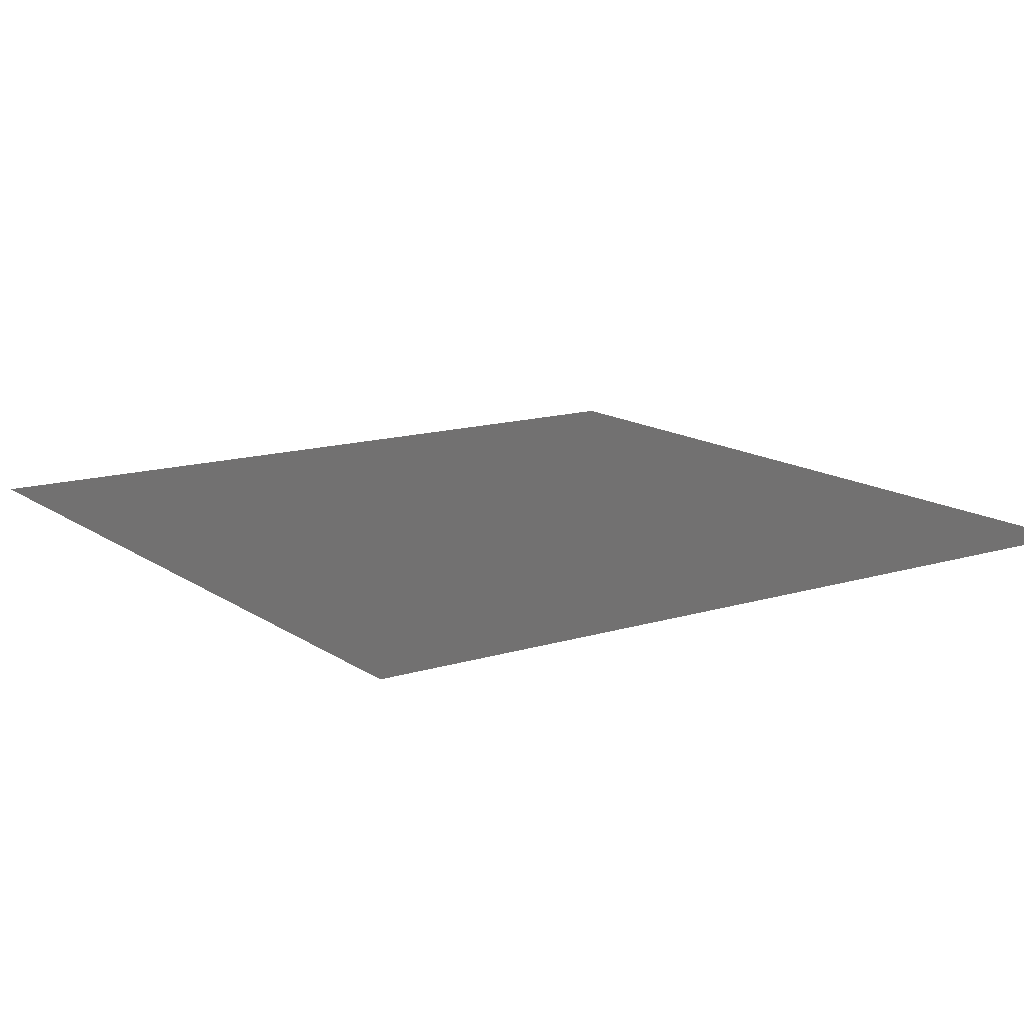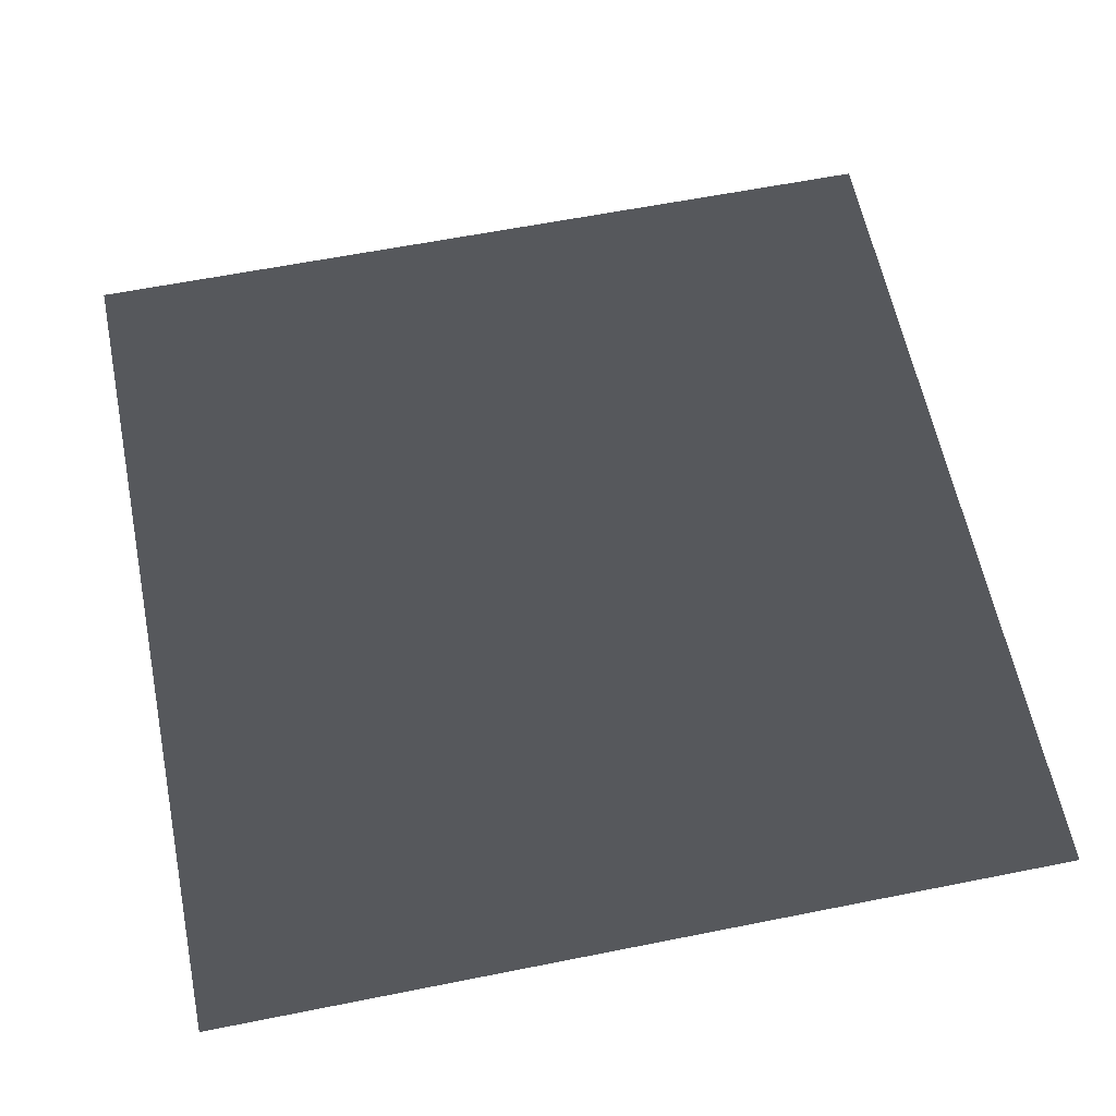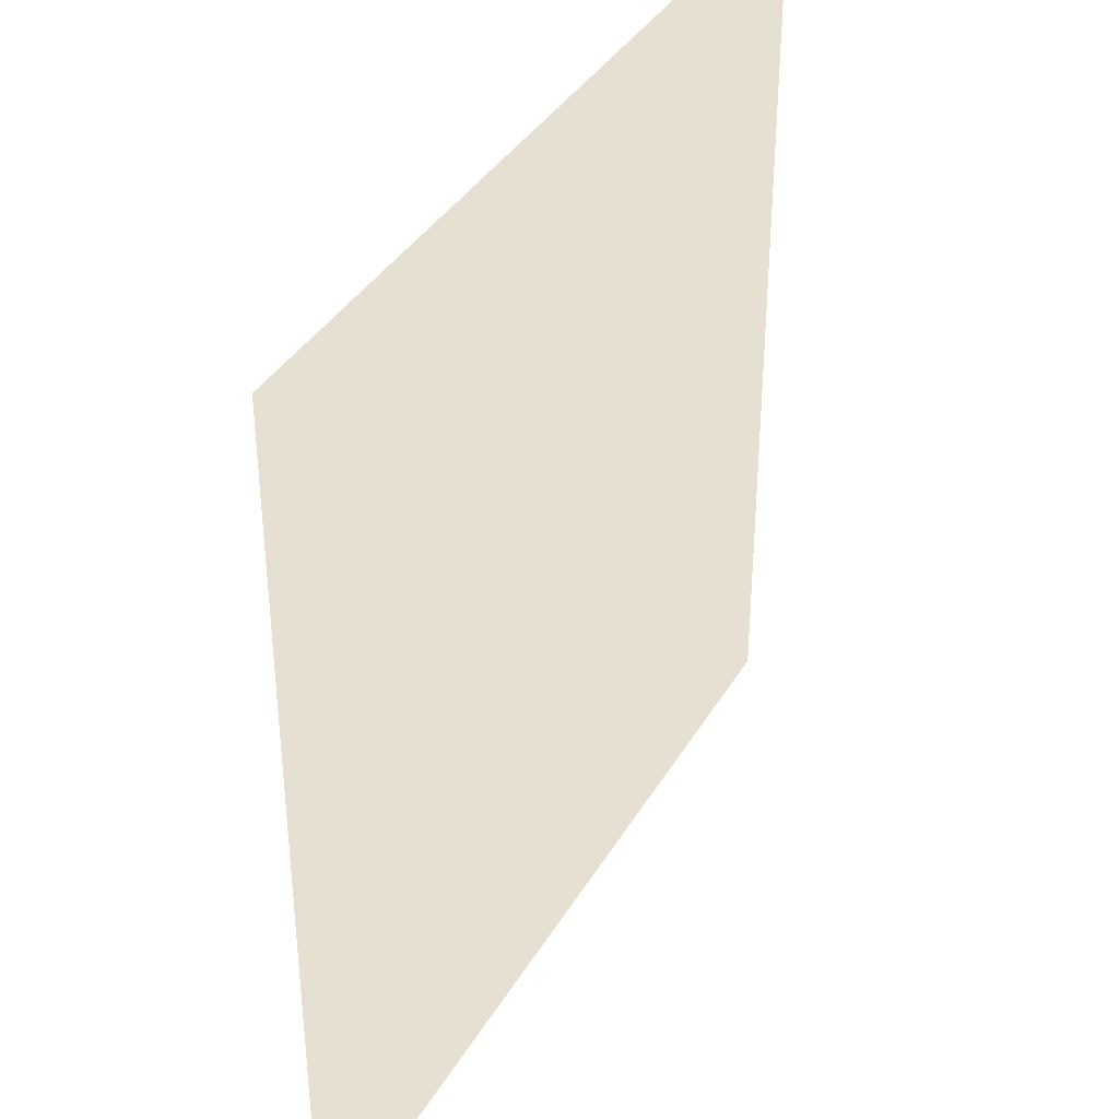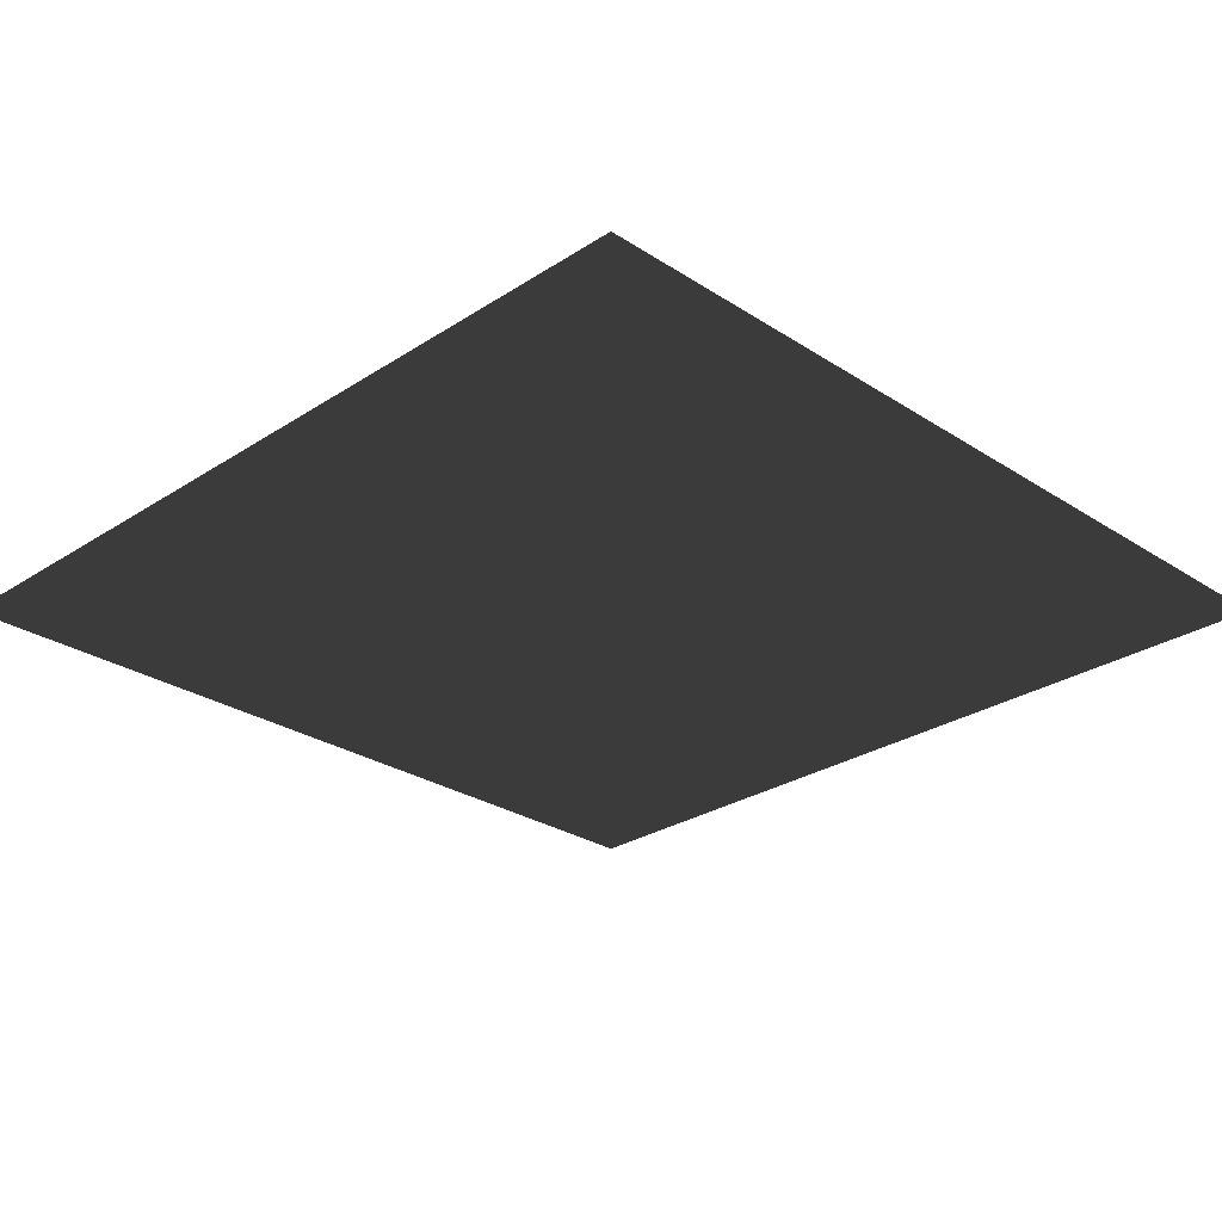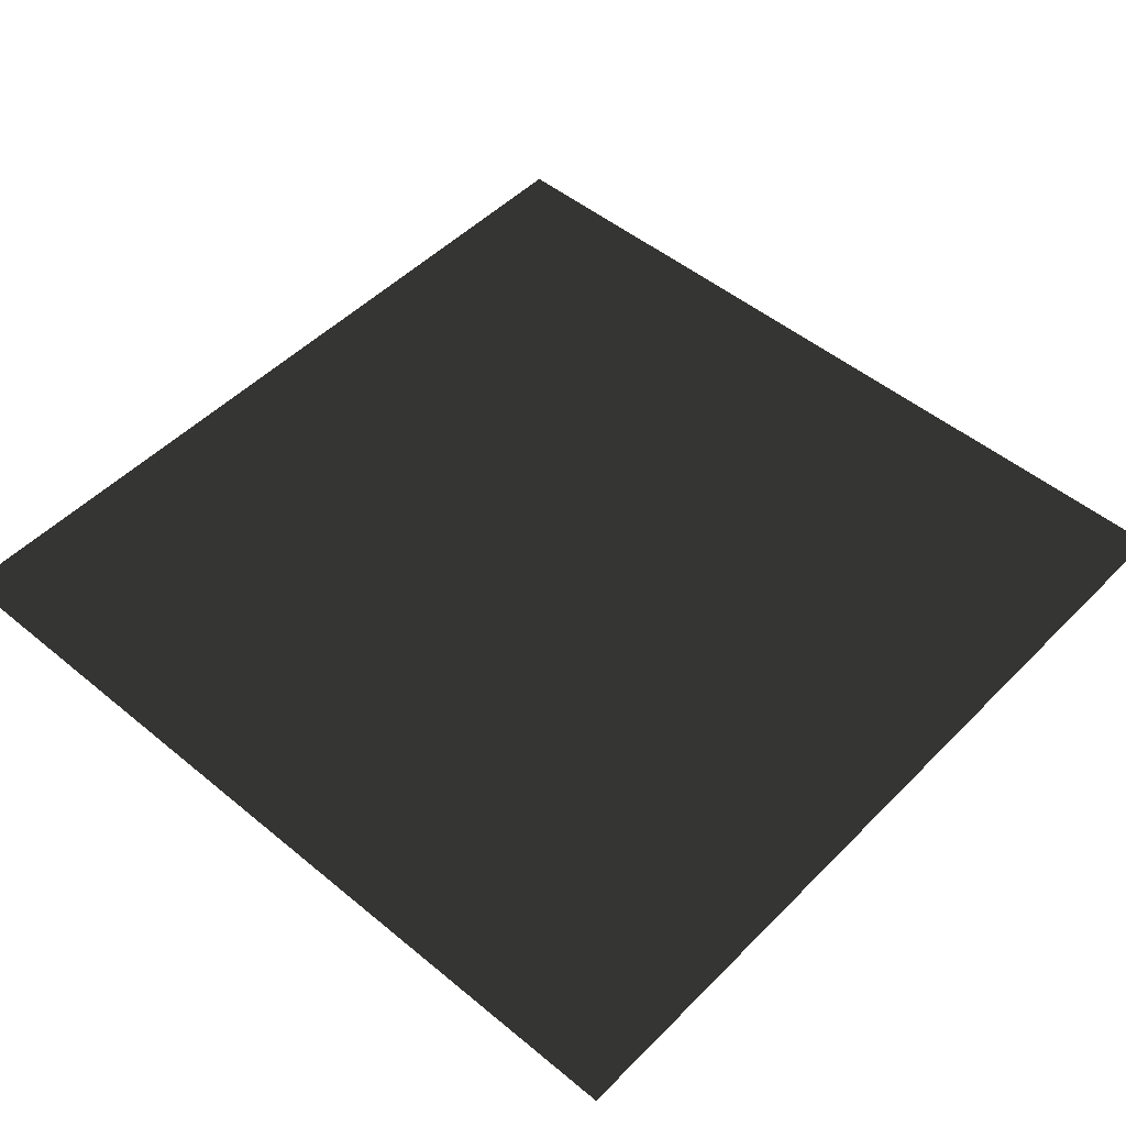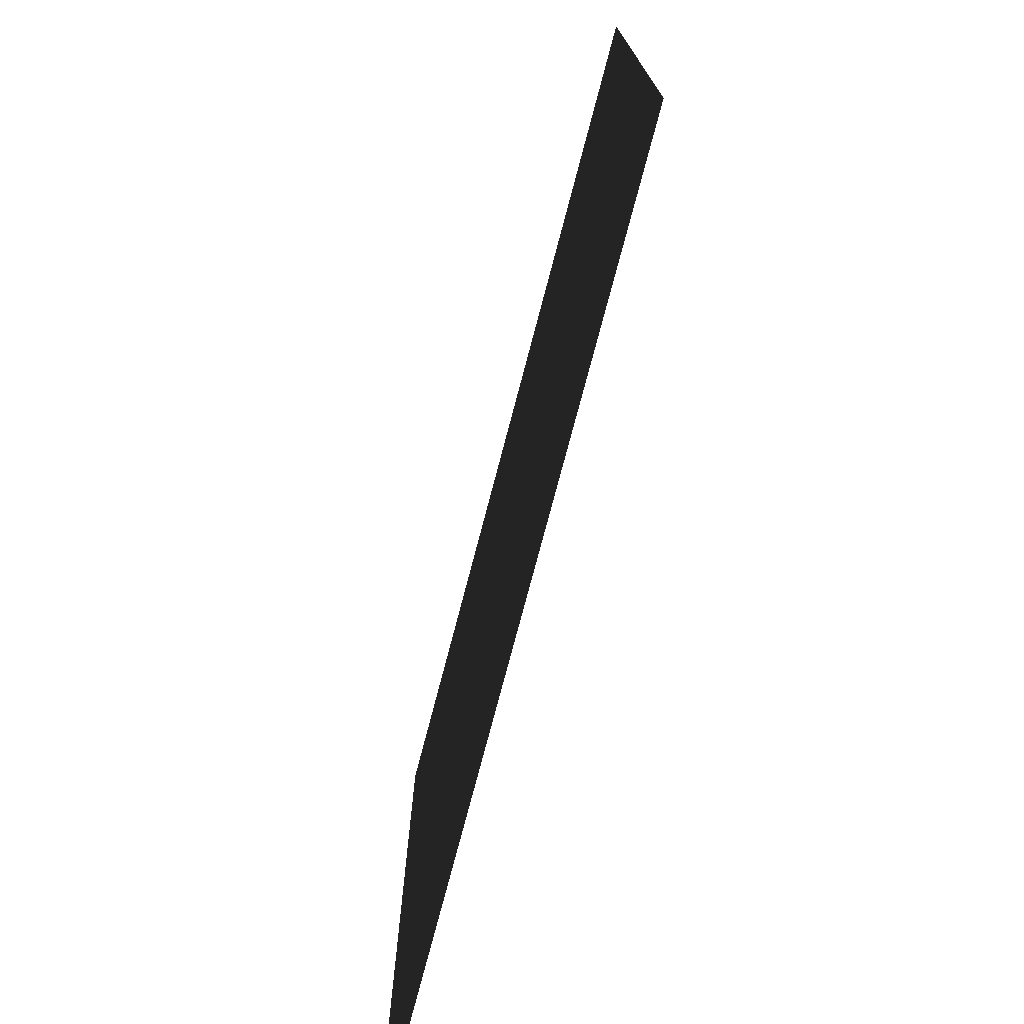
<metadata>
{"format":"obj","ext":"obj","renderer":"f3d","projection":"perspective","resolution":1024,"background":"white","views":[{"elev":13.9,"azim":-124.3,"up":"+Z"},{"elev":61.0,"azim":168.5,"up":"+Z"},{"elev":37.7,"azim":-62.7,"up":"+Y"},{"elev":-27.3,"azim":135.0,"up":"+Z"},{"elev":49.8,"azim":-47.7,"up":"+Z"},{"elev":-75.8,"azim":75.3,"up":"+Y"}]}
</metadata>
<code>
v -157.5 3.356e-05 -16.97
v -157.5 157.5 -16.97
v 3.954e-05 157.5 -16.97
v -3.356e-05 -3.954e-05 -16.97
g Roof_CenterPart_7685_80
f 1 3 2
f 1 4 3

</code>
